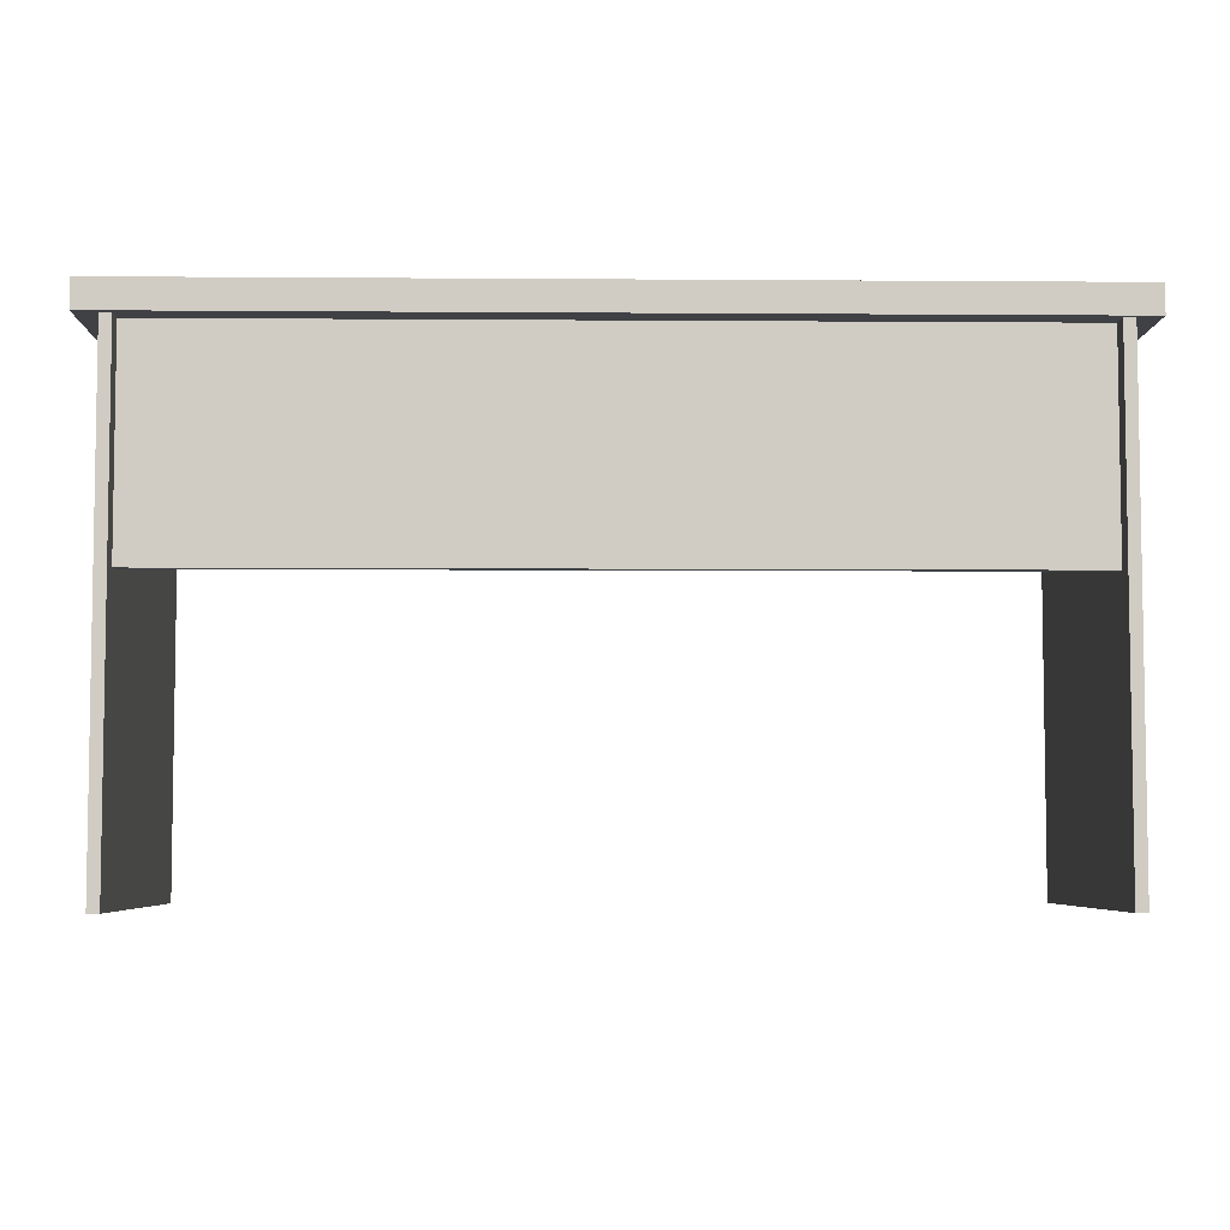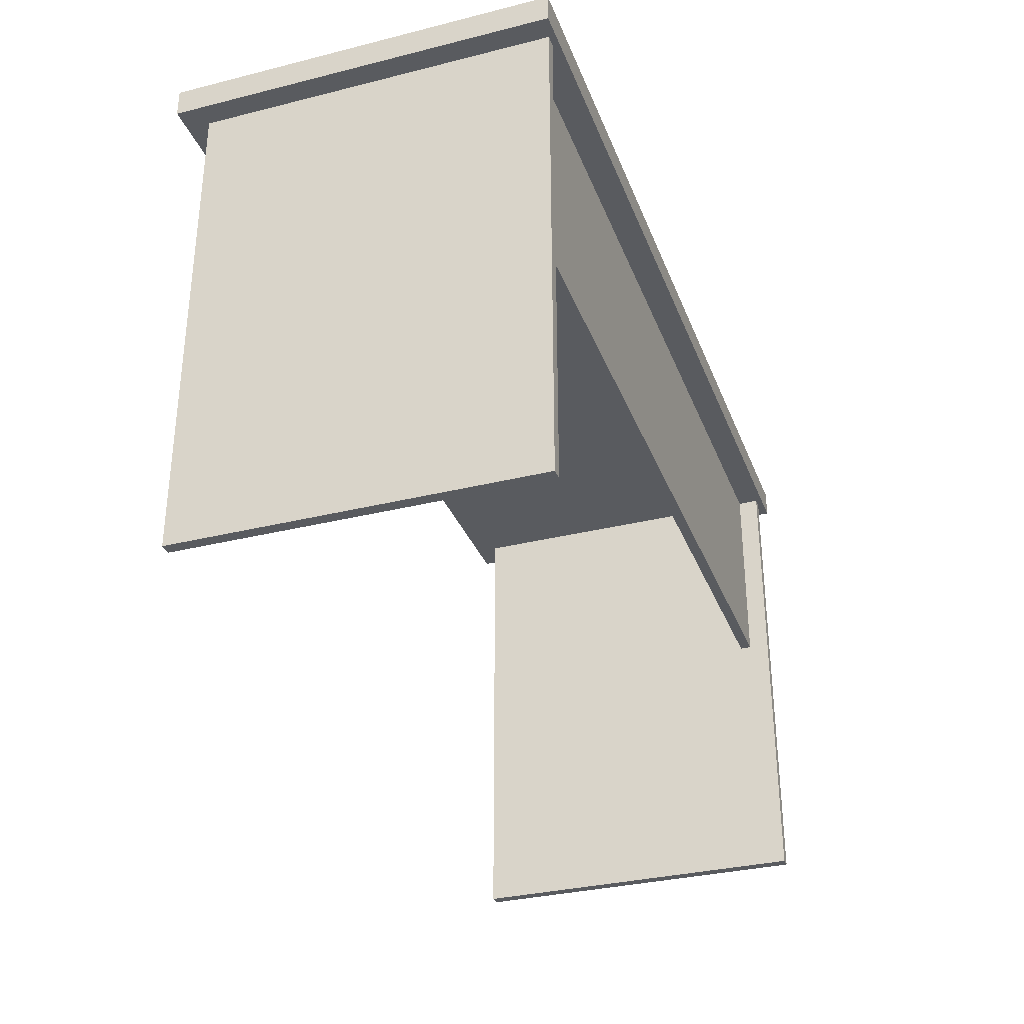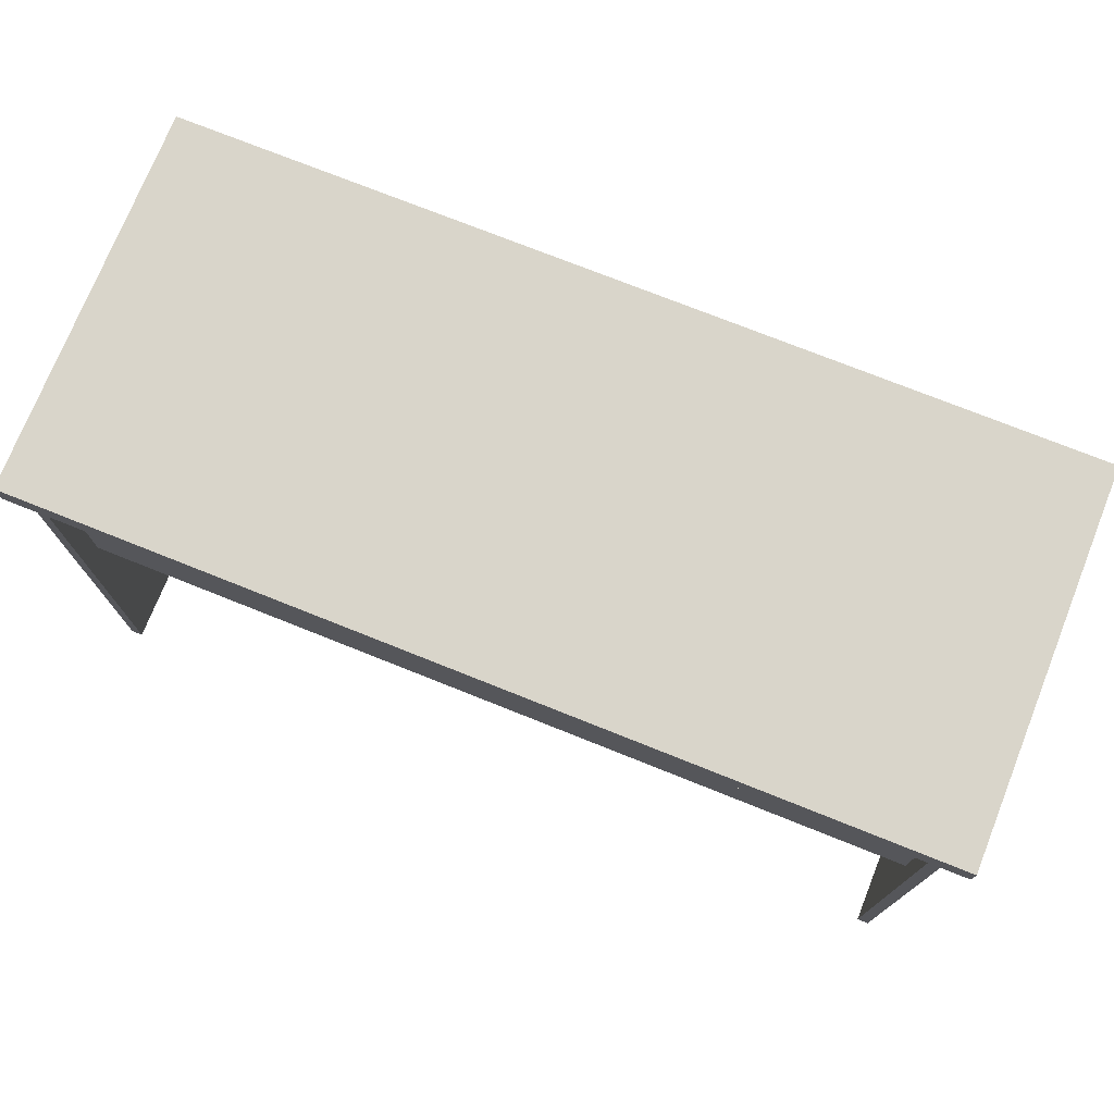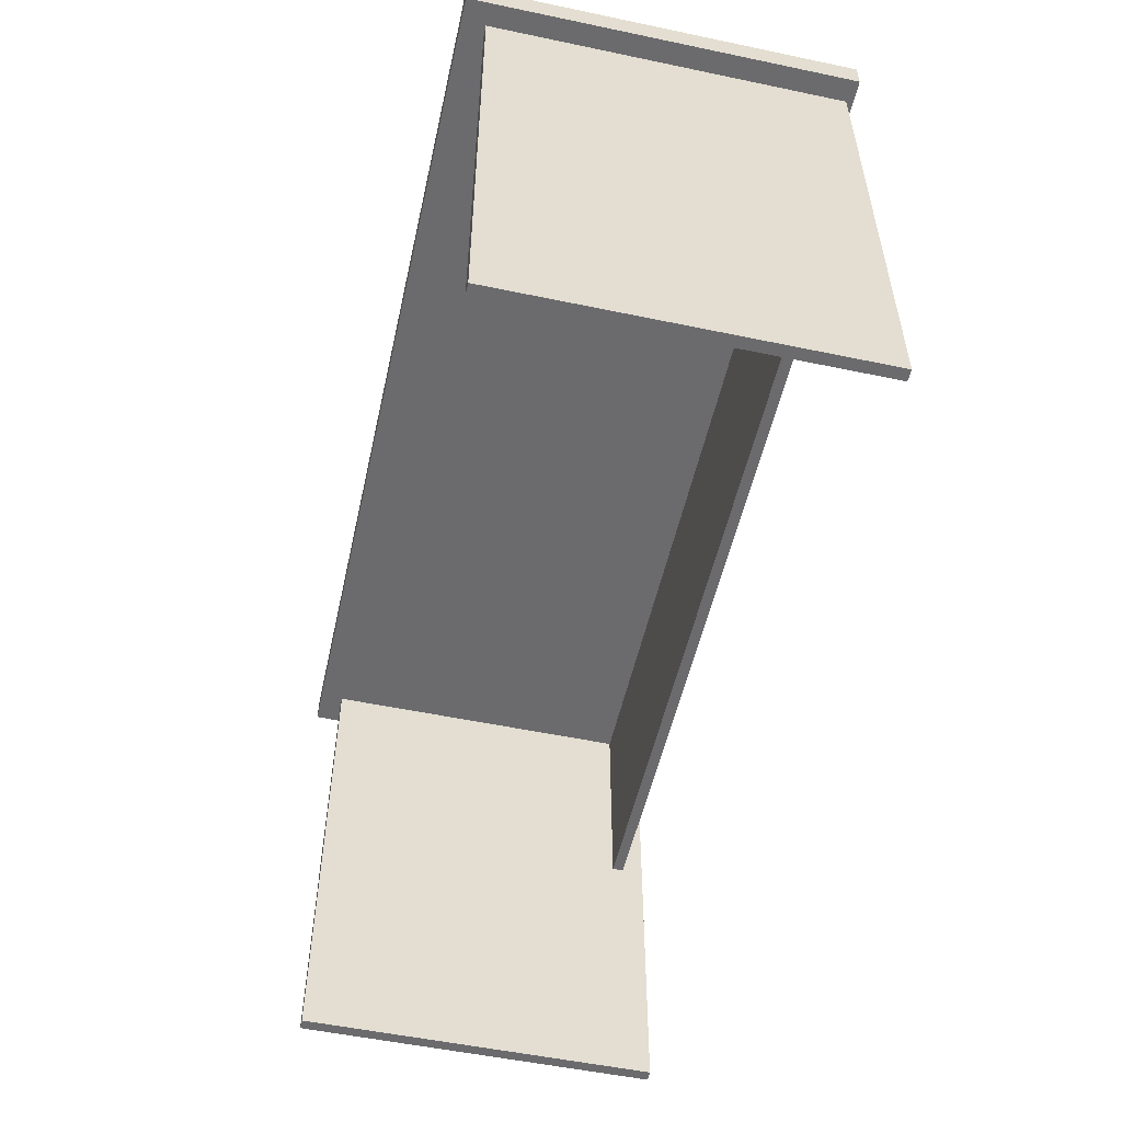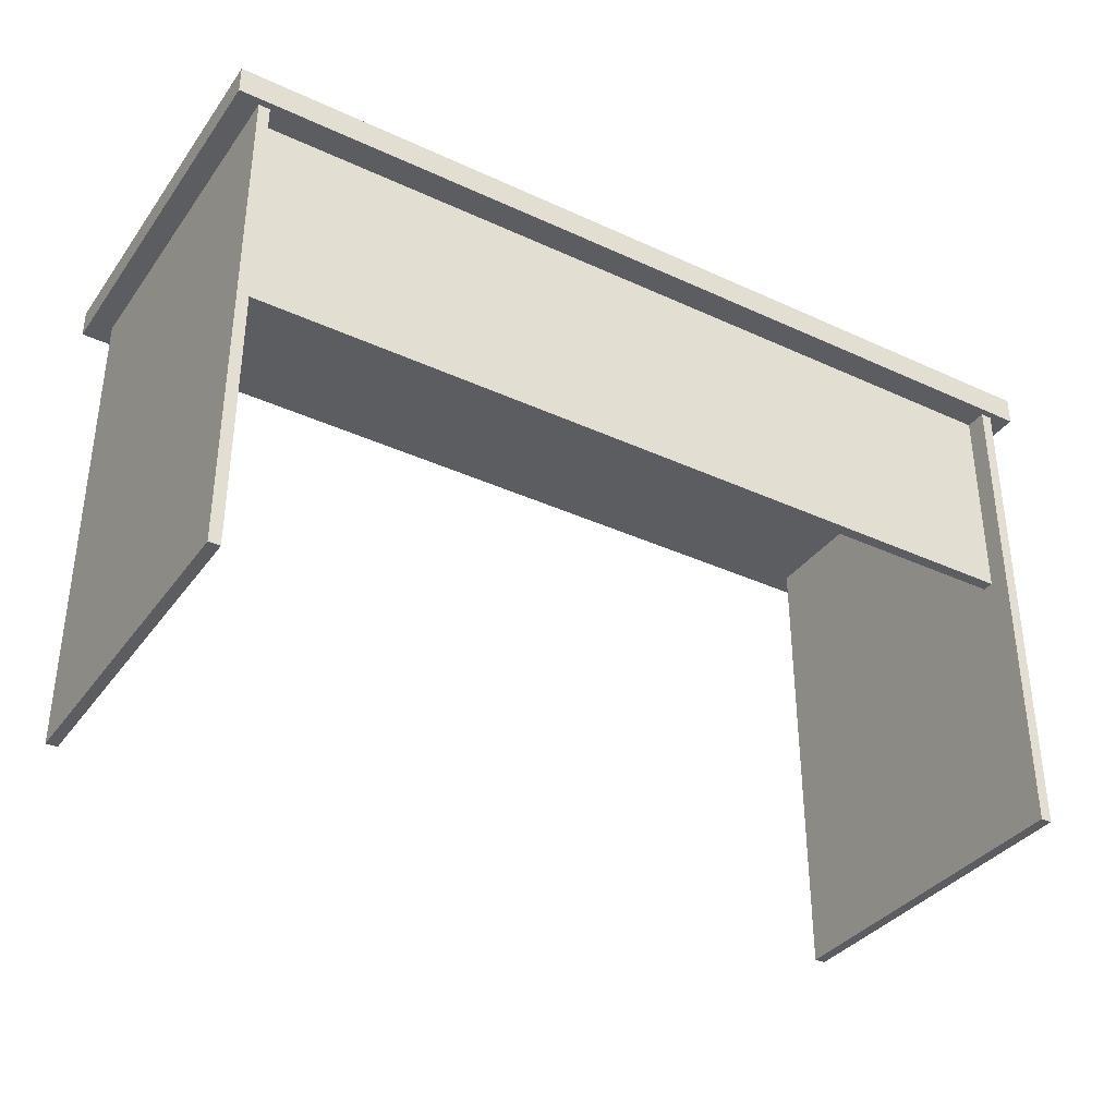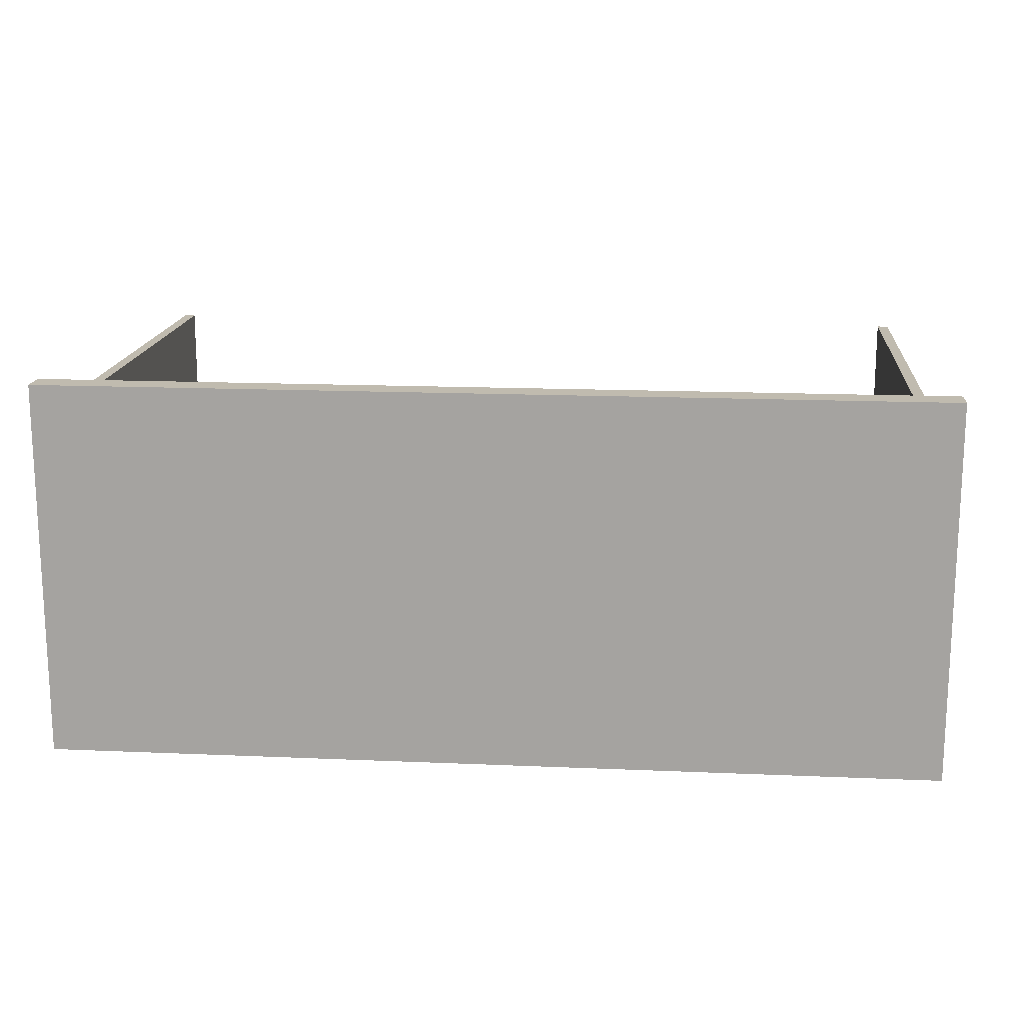
<metadata>
{"format":"obj","ext":"obj","renderer":"f3d","projection":"perspective","resolution":1024,"background":"white","views":[{"elev":-5.5,"azim":178.7,"up":"+Y"},{"elev":-32.7,"azim":109.1,"up":"+Y"},{"elev":74.5,"azim":-158.2,"up":"+Y"},{"elev":-53.5,"azim":77.4,"up":"+Y"},{"elev":-35.9,"azim":148.8,"up":"+Y"},{"elev":16.0,"azim":-174.9,"up":"+Z"}]}
</metadata>
<code>
o table_large_3_4
v -0.8 0.87 0.34
v -0.8 0.92 0.34
v -0.8 0.87 -0.34
v -0.8 0.92 -0.34
v 0.8 0.87 0.34
v 0.8 0.92 0.34
v 0.8 0.87 -0.34
v 0.8 0.92 -0.34
v -0.7401 0.87 -0.27
v -0.7401 0.87 -0.29
v 0.7401 0.87 -0.27
v 0.7401 0.87 -0.29
v -0.76 0.87 -0.3281
v -0.74 0.87 -0.3281
v -0.76 0.87 0.2981
v -0.74 0.87 0.2981
v 0.74 0.87 -0.3281
v 0.76 0.87 -0.3281
v 0.74 0.87 0.2981
v 0.76 0.87 0.2981
v -0.74 0.5 -0.27
v -0.74 0.5 -0.29
v 0.74 0.5 -0.27
v 0.74 0.5 -0.29
v 0.74 0 -0.328
v 0.76 0 -0.328
v 0.74 0 0.298
v 0.76 0 0.298
v -0.76 0 -0.328
v -0.74 0 -0.328
v -0.76 0 0.298
v -0.74 0 0.298
f 6 8 4 2
f 5 6 2 1
f 7 8 6 5
f 1 2 4 3
f 3 4 8 7
f 3 7 5 1
f 22 24 23 21
f 26 28 27 25
f 22 10 12 24
f 23 11 9 21
f 30 14 16 32
f 31 15 13 29
f 26 18 20 28
f 27 19 17 25
f 32 31 29 30
f 32 16 15 31
f 28 20 19 27
f 30 29 13 14
f 26 25 17 18

</code>
